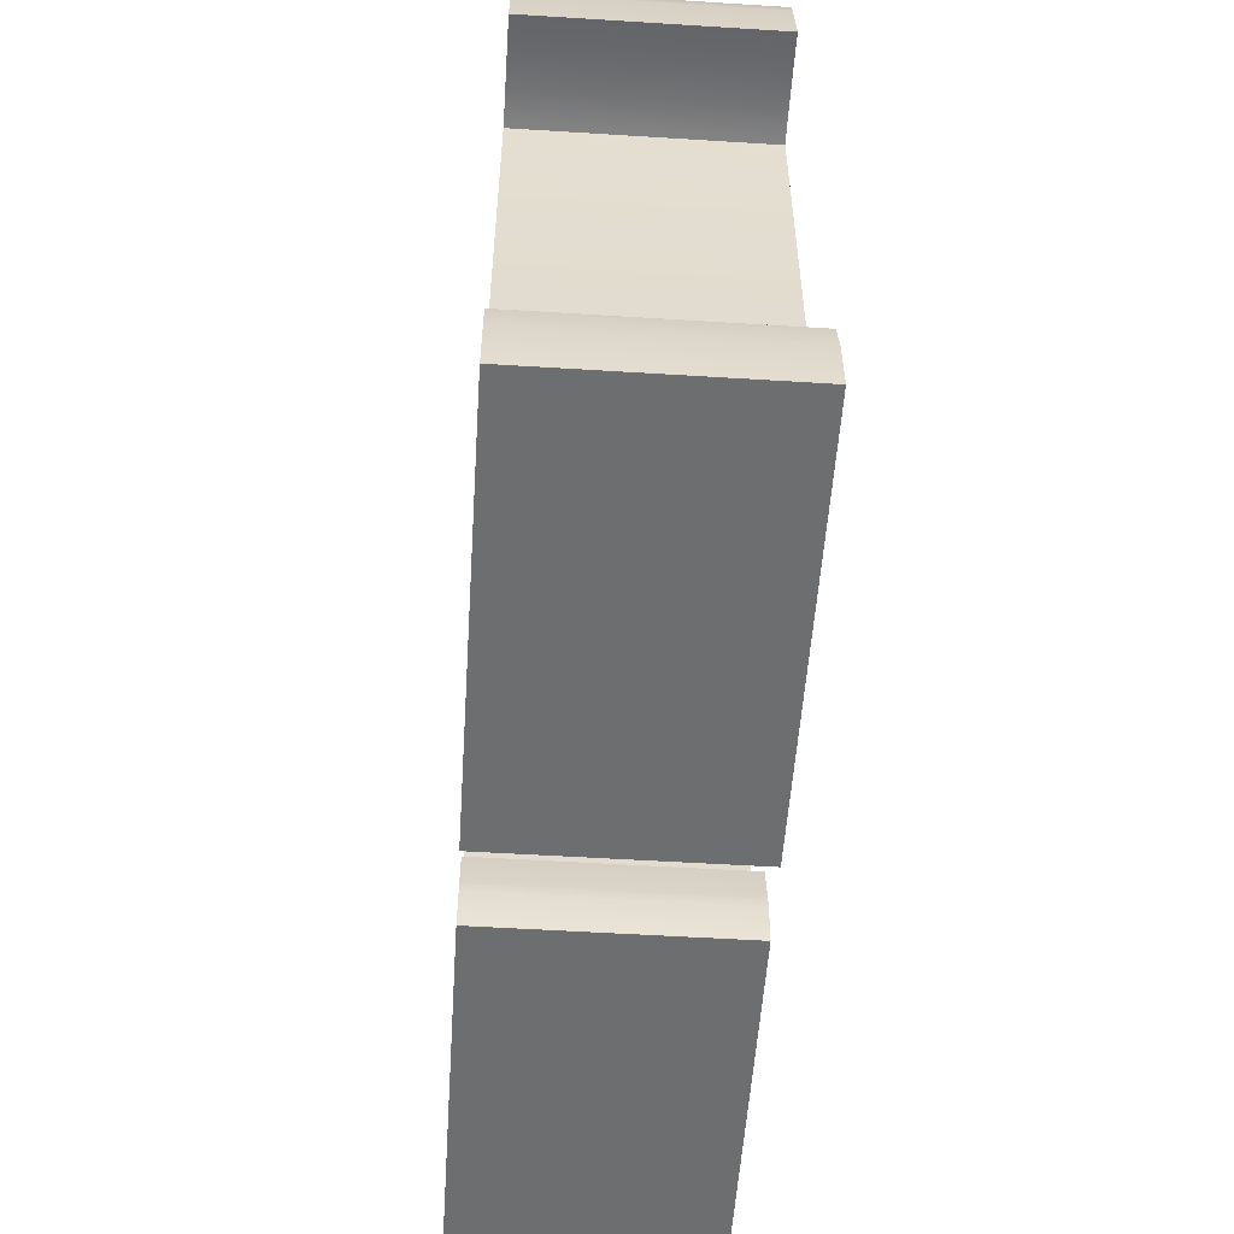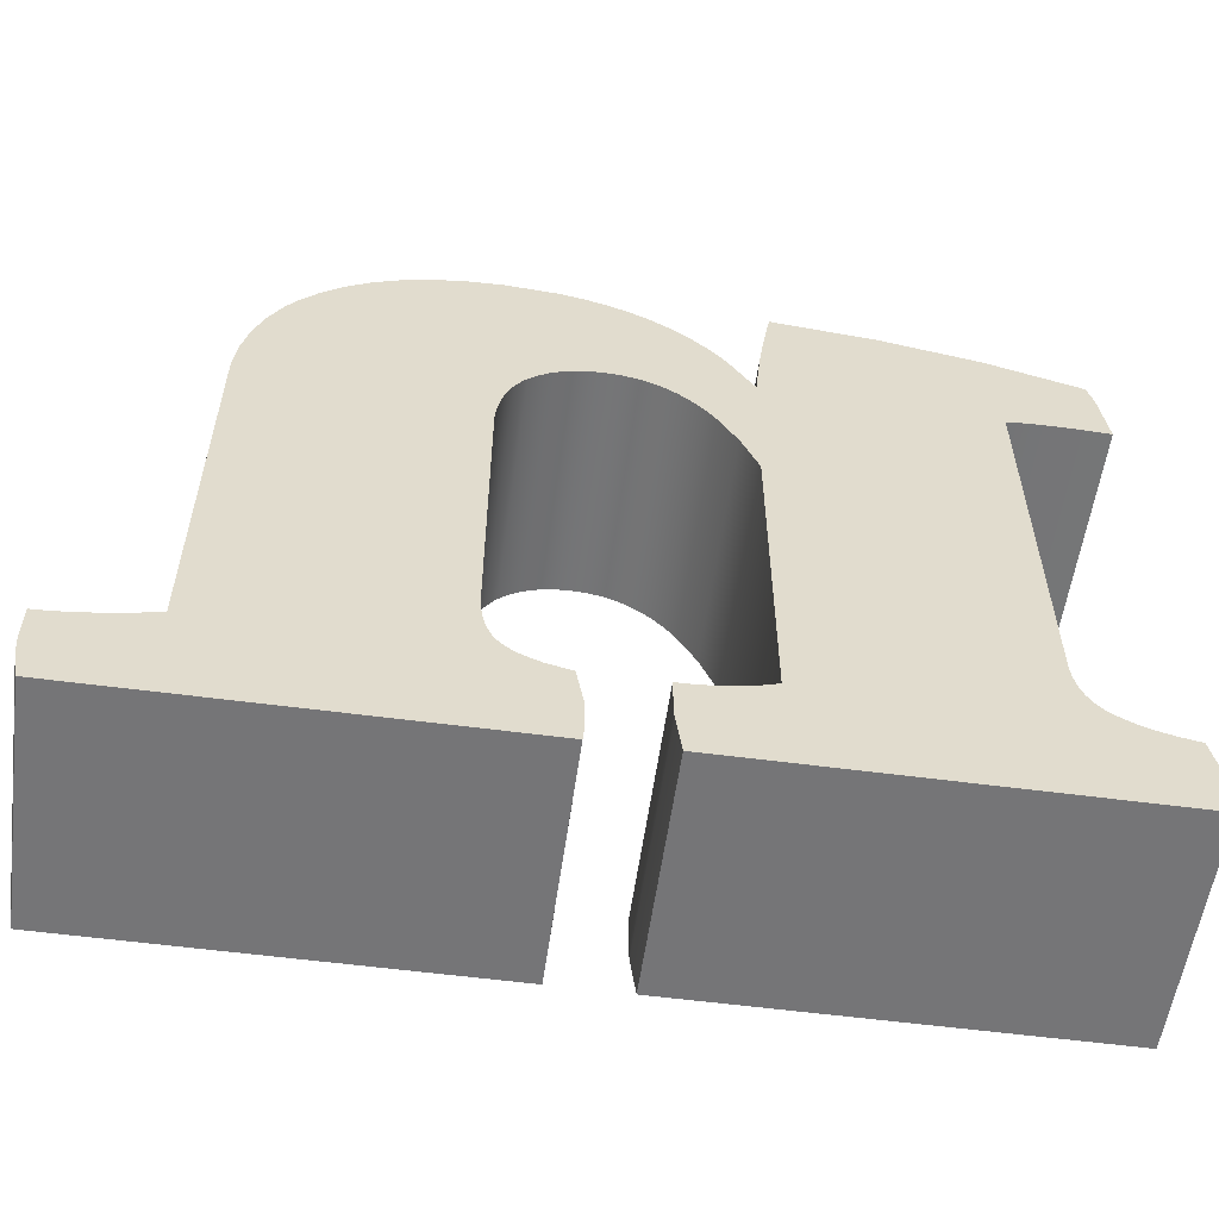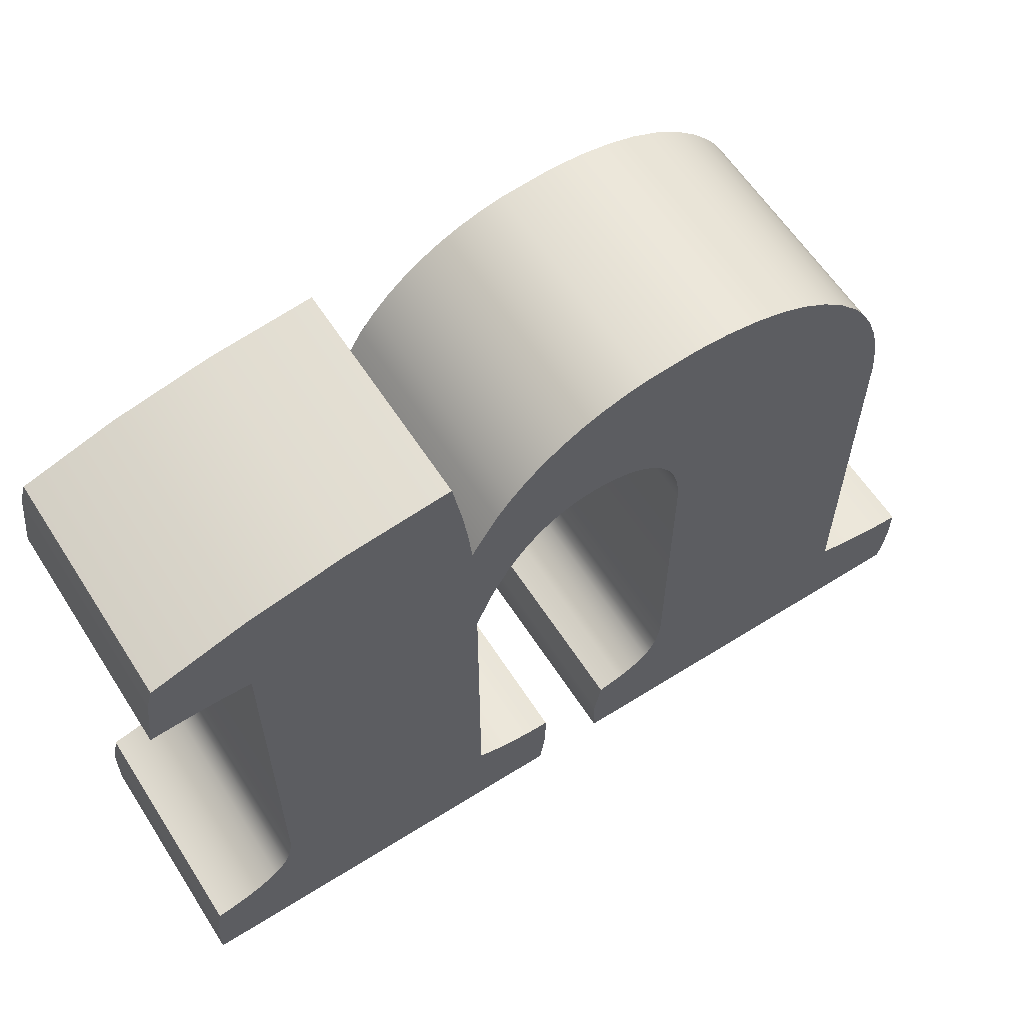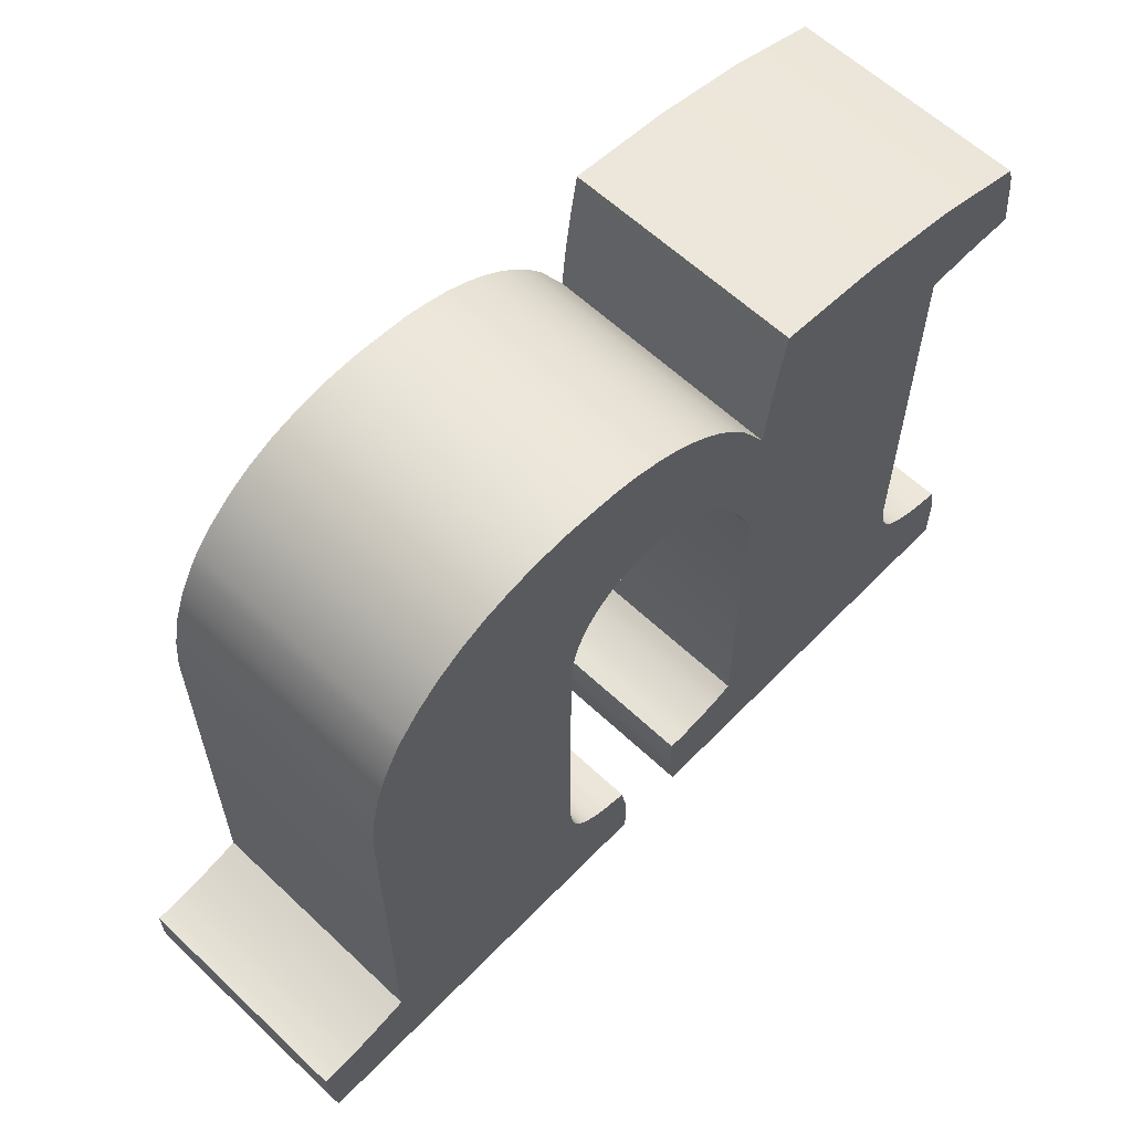
<metadata>
{"format":"obj","ext":"obj","renderer":"f3d","projection":"perspective","resolution":1024,"background":"white","views":[{"elev":-54.2,"azim":-93.8,"up":"+Y"},{"elev":-56.6,"azim":172.1,"up":"+Y"},{"elev":60.9,"azim":-32.7,"up":"+Y"},{"elev":61.0,"azim":133.8,"up":"+Y"}]}
</metadata>
<code>
o n.001_Curve.042
v 0.121 0.2743 0.05
v 0.1115 0.2824 0.05
v 0.1292 0.2648 0.05
v 0.121 0.2743 -0.05
v 0.1115 0.2824 -0.05
v 0.1292 0.2648 -0.05
v 0.1328 0.2597 -0.05
v 0.1388 0.2485 -0.05
v 0.1328 0.2597 0.05
v 0.1388 0.2485 0.05
v 0.1433 0.2363 0.05
v 0.1463 0.2229 0.05
v 0.1433 0.2363 -0.05
v 0.1463 0.2229 -0.05
v 0.1477 0.2083 -0.05
v 0.1479 0.04317 -0.05
v 0.1477 0.2083 0.05
v 0.1479 0.04317 0.05
v 0.1522 0.04206 0.05
v 0.1563 0.04104 0.05
v 0.1604 0.04012 0.05
v 0.1642 0.03929 0.05
v 0.168 0.03857 0.05
v 0.1716 0.03794 0.05
v 0.1751 0.0374 0.05
v 0.1784 0.03697 0.05
v 0.1847 0.03639 0.05
v 0.1784 0.03697 -0.05
v 0.1751 0.0374 -0.05
v 0.1847 0.03639 -0.05
v 0.1877 0.03624 -0.05
v 0.1905 0.03619 -0.05
v 0.1905 0.02161 -0.05
v 0.1905 0.03619 0.05
v 0.1877 0.03624 0.05
v 0.1905 0.02161 0.05
v 0.1904 0.01997 0.05
v 0.1903 0.01827 0.05
v 0.1901 0.01651 0.05
v 0.1897 0.01278 0.05
v 0.1901 0.01651 -0.05
v 0.1903 0.01827 -0.05
v 0.1897 0.01278 -0.05
v 0.1891 0.008783 -0.05
v 0.1883 0.004524 -0.05
v 0.1873 0 -0.05
v 0.01524 0 -0.05
v 0.1873 -0 0.05
v 0.01524 -0 0.05
v 0.1883 0.004524 0.05
v 0.1891 0.008783 0.05
v 0.01489 0.00381 0.05
v 0.01467 0.008467 0.05
v 0.01463 0.01548 0.05
v 0.01469 0.01706 0.05
v 0.01463 0.01548 -0.05
v 0.01467 0.008467 -0.05
v 0.01469 0.01706 -0.05
v 0.0148 0.01869 -0.05
v 0.01496 0.02039 -0.05
v 0.01778 0.03619 -0.05
v 0.01496 0.02039 0.05
v 0.01778 0.03619 0.05
v 0.0148 0.01869 0.05
v 0.0278 0.0388 0.05
v 0.03206 0.04048 0.05
v 0.0278 0.0388 -0.05
v 0.03206 0.04048 -0.05
v 0.03584 0.0424 -0.05
v 0.03912 0.04457 -0.05
v 0.03584 0.0424 0.05
v 0.03912 0.04457 0.05
v 0.0419 0.04698 0.05
v 0.04312 0.04833 0.05
v 0.0419 0.04698 -0.05
v 0.04312 0.04833 -0.05
v 0.04423 0.04984 -0.05
v 0.04524 0.05151 -0.05
v 0.04423 0.04984 0.05
v 0.04524 0.05151 0.05
v 0.04693 0.05532 0.05
v 0.0482 0.05976 0.05
v 0.04693 0.05532 -0.05
v 0.0482 0.05976 -0.05
v 0.04905 0.06484 -0.05
v 0.04947 0.07056 -0.05
v 0.04905 0.06484 0.05
v 0.04947 0.07056 0.05
v 0.04944 0.192 0.05
v 0.04921 0.1958 0.05
v 0.04881 0.1995 0.05
v 0.04754 0.2064 0.05
v 0.04881 0.1995 -0.05
v 0.04921 0.1958 -0.05
v 0.04754 0.2064 -0.05
v 0.04564 0.2126 -0.05
v 0.0431 0.2181 -0.05
v 0.04564 0.2126 0.05
v 0.0431 0.2181 0.05
v 0.03992 0.2229 0.05
v 0.03992 0.2229 -0.05
v 0.03809 0.2251 0.05
v 0.03809 0.2251 -0.05
v 0.03409 0.2289 0.05
v 0.03409 0.2289 -0.05
v 0.0297 0.232 0.05
v 0.02492 0.2344 0.05
v 0.0297 0.232 -0.05
v 0.02492 0.2344 -0.05
v 0.01975 0.2361 -0.05
v 0.01975 0.2361 0.05
v 0.0142 0.2371 -0.05
v 0.008254 0.2375 -0.05
v 0.0142 0.2371 0.05
v 0.008254 0.2375 0.05
v 0.002231 0.2371 0.05
v -0.003563 0.2359 0.05
v 0.002231 0.2371 -0.05
v -0.003563 0.2359 -0.05
v -0.009127 0.2339 -0.05
v -0.01446 0.2311 -0.05
v -0.009127 0.2339 0.05
v -0.01446 0.2311 0.05
v -0.01957 0.2275 0.05
v -0.01957 0.2275 -0.05
v -0.02444 0.2232 0.05
v -0.02909 0.218 0.05
v -0.02444 0.2232 -0.05
v -0.02909 0.218 -0.05
v -0.03351 0.2121 -0.05
v -0.03351 0.2121 0.05
v -0.04166 0.1978 -0.05
v -0.04166 0.1978 0.05
v -0.04889 0.1803 -0.05
v -0.04889 0.1803 0.05
v -0.04889 0.04254 -0.05
v -0.04889 0.04254 0.05
v -0.04631 0.04152 -0.05
v -0.04367 0.0406 -0.05
v -0.03817 0.03901 -0.05
v -0.02631 0.0369 -0.05
v -0.03817 0.03901 0.05
v -0.04367 0.0406 0.05
v -0.02631 0.0369 0.05
v -0.02317 0.03659 0.05
v -0.01996 0.03637 0.05
v -0.01333 0.03619 0.05
v -0.01335 0.02197 0.05
v -0.01333 0.03619 -0.05
v -0.01996 0.03637 -0.05
v -0.01335 0.02197 -0.05
v -0.0134 0.02037 -0.05
v -0.01349 0.01869 -0.05
v -0.01362 0.01693 -0.05
v -0.01587 0 -0.05
v -0.01362 0.01693 0.05
v -0.01349 0.01869 0.05
v -0.01587 -0 0.05
v -0.1905 -0 0.05
v -0.1901 0.02166 0.05
v -0.1905 0 -0.05
v -0.1901 0.02166 -0.05
v -0.1873 0.03619 -0.05
v -0.1873 0.03619 0.05
v -0.1841 0.03675 -0.05
v -0.181 0.03738 -0.05
v -0.1781 0.03807 -0.05
v -0.1752 0.03884 -0.05
v -0.1726 0.03966 -0.05
v -0.1752 0.03884 0.05
v -0.1781 0.03807 0.05
v -0.1726 0.03966 0.05
v -0.17 0.04056 0.05
v -0.1676 0.04151 0.05
v -0.1653 0.04254 0.05
v -0.1653 0.04254 -0.05
v -0.1611 0.04479 0.05
v -0.1575 0.0473 0.05
v -0.1611 0.04479 -0.05
v -0.1575 0.0473 -0.05
v -0.1558 0.0487 -0.05
v -0.1544 0.05024 -0.05
v -0.1558 0.0487 0.05
v -0.1544 0.05024 0.05
v -0.153 0.05192 0.05
v -0.153 0.05192 -0.05
v -0.1518 0.05376 0.05
v -0.1508 0.05573 0.05
v -0.1518 0.05376 -0.05
v -0.1508 0.05573 -0.05
v -0.1491 0.06013 -0.05
v -0.1491 0.06013 0.05
v -0.1479 0.0651 -0.05
v -0.1479 0.0651 0.05
v -0.1474 0.07065 -0.05
v -0.1474 0.07065 0.05
v -0.1473 0.2375 -0.05
v -0.1505 0.2378 -0.05
v -0.1473 0.2375 0.05
v -0.1505 0.2378 0.05
v -0.1538 0.2382 0.05
v -0.1572 0.2384 0.05
v -0.1607 0.2386 0.05
v -0.1679 0.2387 0.05
v -0.1735 0.2387 0.05
v -0.1679 0.2387 -0.05
v -0.1735 0.2387 -0.05
v -0.1607 0.2386 -0.05
v -0.1572 0.2384 -0.05
v -0.1538 0.2382 -0.05
v -0.1808 0.2385 -0.05
v -0.1898 0.2381 -0.05
v -0.1898 0.2381 0.05
v -0.1867 0.2635 -0.05
v -0.1862 0.2661 -0.05
v -0.1867 0.2635 0.05
v -0.1862 0.2661 0.05
v -0.1855 0.2685 0.05
v -0.1848 0.2708 0.05
v -0.1841 0.273 0.05
v -0.1444 0.2851 0.05
v -0.1841 0.273 -0.05
v -0.1848 0.2708 -0.05
v -0.1444 0.2851 -0.05
v -0.1023 0.2933 -0.05
v -0.05778 0.2978 -0.05
v -0.1023 0.2933 0.05
v -0.05778 0.2978 0.05
v -0.05439 0.2776 0.05
v -0.05302 0.2679 0.05
v -0.05185 0.2586 0.05
v -0.0509 0.2495 0.05
v -0.05016 0.2406 0.05
v -0.03892 0.2591 0.05
v -0.05016 0.2406 -0.05
v -0.03892 0.2591 -0.05
v -0.0509 0.2495 -0.05
v -0.05185 0.2586 -0.05
v -0.05302 0.2679 -0.05
v -0.05439 0.2776 -0.05
v -0.0325 0.267 -0.05
v -0.02554 0.2741 -0.05
v -0.0325 0.267 0.05
v -0.02554 0.2741 0.05
v -0.01804 0.2804 0.05
v -0.01804 0.2804 -0.05
v -0.01 0.2859 0.05
v -0.001424 0.2905 0.05
v -0.01 0.2859 -0.05
v -0.001424 0.2905 -0.05
v 0.00769 0.2943 -0.05
v 0.01734 0.2972 -0.05
v 0.00769 0.2943 0.05
v 0.01734 0.2972 0.05
v 0.02753 0.2993 0.05
v 0.04952 0.301 0.05
v 0.02753 0.2993 -0.05
v 0.04952 0.301 -0.05
v 0.06385 0.3002 -0.05
v 0.07721 0.298 -0.05
v 0.06385 0.3002 0.05
v 0.07721 0.298 0.05
v 0.0896 0.2943 0.05
v 0.0896 0.2943 -0.05
v 0.101 0.2891 0.05
v 0.101 0.2891 -0.05
v -0.1855 0.2685 -0.05
v -0.1808 0.2385 0.05
v -0.1676 0.04151 -0.05
v -0.17 0.04056 -0.05
v -0.181 0.03738 0.05
v -0.1841 0.03675 0.05
v -0.0134 0.02037 0.05
v -0.02317 0.03659 -0.05
v -0.04631 0.04152 0.05
v 0.04944 0.192 -0.05
v 0.01489 0.00381 -0.05
v 0.1904 0.01997 -0.05
v 0.1716 0.03794 -0.05
v 0.168 0.03857 -0.05
v 0.1642 0.03929 -0.05
v 0.1604 0.04012 -0.05
v 0.1563 0.04104 -0.05
v 0.1522 0.04206 -0.05
f 1 5 2
f 233 126 124
f 3 4 1
f 162 168 169
f 9 6 3
f 10 7 9
f 11 8 10
f 12 13 11
f 17 14 12
f 18 15 17
f 19 20 283
f 30 26 27
f 36 37 278
f 50 46 45
f 49 46 48
f 52 53 57
f 58 54 55
f 61 62 63
f 67 63 65
f 68 65 66
f 69 66 71
f 70 71 72
f 75 72 73
f 74 75 73
f 79 76 74
f 80 77 79
f 83 80 81
f 84 81 82
f 85 82 87
f 90 93 94
f 95 91 92
f 98 95 92
f 99 96 98
f 100 97 99
f 102 101 100
f 104 103 102
f 106 105 104
f 109 106 107
f 111 109 107
f 114 110 111
f 115 112 114
f 116 113 115
f 117 118 116
f 122 119 117
f 123 120 122
f 124 121 123
f 126 125 124
f 127 128 126
f 131 129 127
f 133 130 131
f 135 132 133
f 137 134 135
f 143 140 139
f 141 142 144
f 146 149 150
f 148 273 152
f 158 154 156
f 159 155 158
f 160 161 159
f 164 162 160
f 272 271 166
f 172 173 270
f 177 176 175
f 178 179 177
f 183 180 178
f 184 181 183
f 185 182 184
f 187 186 185
f 188 189 187
f 192 190 188
f 193 192 194
f 195 194 196
f 199 195 196
f 198 201 210
f 207 204 205
f 214 213 216
f 217 218 267
f 224 220 221
f 227 224 221
f 228 225 227
f 240 230 239
f 236 233 234
f 243 236 234
f 244 241 243
f 245 242 244
f 247 246 245
f 248 249 247
f 253 250 248
f 254 251 253
f 255 252 254
f 258 255 256
f 261 258 256
f 262 259 261
f 263 260 262
f 265 264 263
f 2 266 265
f 1 4 5
f 18 17 88
f 17 12 91
f 18 88 87
f 12 11 92
f 11 10 98
f 10 9 98
f 9 3 98
f 3 1 99
f 1 2 99
f 2 265 99
f 265 263 100
f 102 263 262
f 262 261 104
f 104 256 106
f 261 256 104
f 256 255 107
f 111 254 114
f 255 254 111
f 254 253 114
f 114 253 248
f 248 247 115
f 247 245 116
f 245 244 117
f 247 116 115
f 244 243 117
f 243 234 122
f 233 232 199
f 232 231 227
f 234 233 124
f 248 115 114
f 263 102 100
f 106 256 107
f 98 3 99
f 12 92 91
f 17 91 90
f 88 17 89
f 245 117 116
f 232 227 199
f 231 230 227
f 230 229 227
f 229 228 227
f 227 221 199
f 221 220 203
f 220 219 203
f 219 218 203
f 218 217 203
f 217 216 204
f 216 213 268
f 216 268 205
f 255 111 107
f 202 221 203
f 216 205 204
f 221 202 201
f 217 204 203
f 36 34 35
f 38 37 25
f 37 36 25
f 25 36 26
f 40 39 24
f 39 38 25
f 50 51 23
f 51 40 24
f 49 48 18
f 48 50 22
f 53 52 71
f 52 49 71
f 71 49 72
f 55 54 66
f 54 53 66
f 62 64 66
f 64 55 66
f 65 63 62
f 66 65 62
f 48 22 21
f 39 25 24
f 36 35 27
f 36 27 26
f 48 21 20
f 71 66 53
f 73 72 49
f 51 24 23
f 74 73 18
f 79 74 18
f 73 49 18
f 19 48 20
f 50 23 22
f 48 19 18
f 80 79 18
f 81 80 18
f 82 81 18
f 87 82 18
f 221 201 200
f 89 17 90
f 221 200 199
f 92 11 98
f 233 199 135
f 199 196 135
f 100 99 265
f 196 194 137
f 135 196 137
f 194 192 137
f 104 102 262
f 192 188 137
f 188 187 137
f 272 164 160
f 160 159 173
f 159 158 137
f 160 171 271
f 158 156 142
f 156 157 144
f 142 156 144
f 157 273 144
f 273 148 144
f 148 147 146
f 148 146 145
f 272 160 271
f 171 160 170
f 148 145 144
f 170 160 172
f 172 160 173
f 158 142 143
f 173 159 174
f 174 159 175
f 158 143 275
f 158 275 137
f 175 159 177
f 159 137 178
f 177 159 178
f 183 178 137
f 184 183 137
f 185 184 137
f 185 137 187
f 135 133 233
f 233 133 131
f 117 243 122
f 233 131 127
f 233 127 126
f 122 234 123
f 123 234 124
f 3 6 4
f 47 277 69
f 277 57 69
f 57 56 68
f 56 58 68
f 58 59 68
f 59 60 68
f 60 61 67
f 60 67 68
f 46 47 16
f 44 45 280
f 45 46 281
f 283 46 284
f 41 43 279
f 43 44 280
f 278 42 29
f 42 41 29
f 29 41 279
f 32 33 31
f 33 278 29
f 31 33 30
f 30 33 28
f 46 283 282
f 47 69 70
f 16 47 75
f 57 68 69
f 43 280 279
f 28 33 29
f 46 16 284
f 47 70 75
f 75 76 16
f 281 280 45
f 76 77 16
f 77 78 16
f 282 281 46
f 78 83 16
f 83 84 16
f 14 15 93
f 15 16 86
f 276 15 86
f 84 85 16
f 85 86 16
f 13 14 95
f 15 276 94
f 8 13 96
f 15 94 93
f 6 7 96
f 7 8 96
f 5 4 97
f 4 6 97
f 264 266 101
f 266 5 97
f 259 260 105
f 260 264 103
f 101 266 97
f 257 258 109
f 258 259 105
f 110 252 257
f 251 252 112
f 251 112 250
f 249 250 113
f 249 113 118
f 242 246 119
f 246 249 118
f 236 241 120
f 241 242 119
f 238 237 225
f 237 235 197
f 225 237 197
f 235 236 125
f 246 118 119
f 252 110 112
f 6 96 97
f 14 93 95
f 13 95 96
f 250 112 113
f 239 238 225
f 241 119 120
f 240 239 225
f 226 240 225
f 264 101 103
f 260 103 105
f 224 225 197
f 224 197 198
f 105 108 258
f 108 109 258
f 222 224 208
f 109 110 257
f 223 222 208
f 224 198 210
f 267 223 208
f 224 210 209
f 208 224 209
f 215 267 208
f 212 214 211
f 214 215 206
f 211 214 207
f 207 214 206
f 236 120 121
f 236 121 125
f 206 215 208
f 235 125 128
f 235 128 129
f 235 129 130
f 235 130 132
f 235 132 134
f 195 197 134
f 197 235 134
f 193 195 136
f 134 136 195
f 191 193 136
f 191 136 190
f 136 138 155
f 190 136 189
f 189 136 186
f 138 139 155
f 186 136 182
f 182 136 181
f 139 140 155
f 181 136 180
f 180 136 161
f 140 141 154
f 161 136 155
f 155 140 154
f 141 274 151
f 179 180 161
f 150 149 151
f 274 150 151
f 176 179 161
f 154 141 153
f 151 152 141
f 152 153 141
f 161 162 270
f 162 163 165
f 162 165 166
f 269 176 161
f 162 166 167
f 162 167 168
f 270 269 161
f 169 270 162
f 9 7 6
f 10 8 7
f 11 13 8
f 12 14 13
f 17 15 14
f 18 16 15
f 24 25 279
f 25 26 29
f 279 25 29
f 26 28 29
f 279 280 24
f 280 281 23
f 24 280 23
f 22 23 281
f 281 282 22
f 282 283 21
f 22 282 21
f 20 21 283
f 283 284 19
f 284 16 18
f 18 19 284
f 27 35 30
f 35 34 31
f 30 35 31
f 34 32 31
f 30 28 26
f 37 38 278
f 38 39 278
f 39 41 42
f 278 33 36
f 33 32 34
f 39 42 278
f 34 36 33
f 41 39 40
f 51 50 45
f 50 48 46
f 41 40 43
f 40 51 43
f 45 44 51
f 44 43 51
f 49 47 46
f 53 54 56
f 57 277 52
f 277 47 52
f 53 56 57
f 47 49 52
f 55 64 58
f 64 62 58
f 62 60 59
f 58 56 54
f 62 59 58
f 61 60 62
f 67 61 63
f 68 67 65
f 69 68 66
f 70 69 71
f 75 70 72
f 74 76 75
f 79 77 76
f 80 78 77
f 83 78 80
f 84 83 81
f 85 84 82
f 85 87 88
f 89 90 94
f 90 91 93
f 85 88 86
f 88 89 86
f 94 276 89
f 276 86 89
f 95 93 91
f 98 96 95
f 99 97 96
f 100 101 97
f 102 103 101
f 104 105 103
f 106 108 105
f 109 108 106
f 111 110 109
f 114 112 110
f 115 113 112
f 116 118 113
f 117 119 118
f 122 120 119
f 123 121 120
f 124 125 121
f 126 128 125
f 127 129 128
f 131 130 129
f 133 132 130
f 135 134 132
f 137 136 134
f 137 275 136
f 275 143 138
f 136 275 138
f 143 142 140
f 139 138 143
f 141 140 142
f 144 145 141
f 145 146 274
f 141 145 274
f 146 147 149
f 150 274 146
f 273 157 152
f 157 156 152
f 156 154 153
f 152 151 148
f 151 149 147
f 156 153 152
f 147 148 151
f 158 155 154
f 159 161 155
f 160 162 161
f 164 163 162
f 271 171 166
f 171 170 167
f 166 171 167
f 170 168 167
f 166 165 272
f 165 163 164
f 164 272 165
f 173 174 270
f 174 175 269
f 270 174 269
f 175 176 269
f 270 169 172
f 169 168 170
f 170 172 169
f 177 179 176
f 178 180 179
f 183 181 180
f 184 182 181
f 185 186 182
f 187 189 186
f 188 190 189
f 192 191 190
f 193 191 192
f 195 193 194
f 199 197 195
f 200 201 198
f 201 202 210
f 200 198 197
f 203 204 206
f 199 200 197
f 202 203 208
f 203 206 208
f 208 209 202
f 209 210 202
f 205 268 207
f 268 213 211
f 207 268 211
f 213 212 211
f 207 206 204
f 214 212 213
f 218 219 267
f 219 220 223
f 267 219 223
f 220 222 223
f 267 215 217
f 215 214 216
f 216 217 215
f 224 222 220
f 227 225 224
f 228 226 225
f 229 230 240
f 230 231 239
f 229 240 226
f 232 233 235
f 228 229 226
f 231 232 237
f 232 235 237
f 237 238 231
f 238 239 231
f 236 235 233
f 243 241 236
f 244 242 241
f 245 246 242
f 247 249 246
f 248 250 249
f 253 251 250
f 254 252 251
f 255 257 252
f 258 257 255
f 261 259 258
f 262 260 259
f 263 264 260
f 265 266 264
f 2 5 266

</code>
